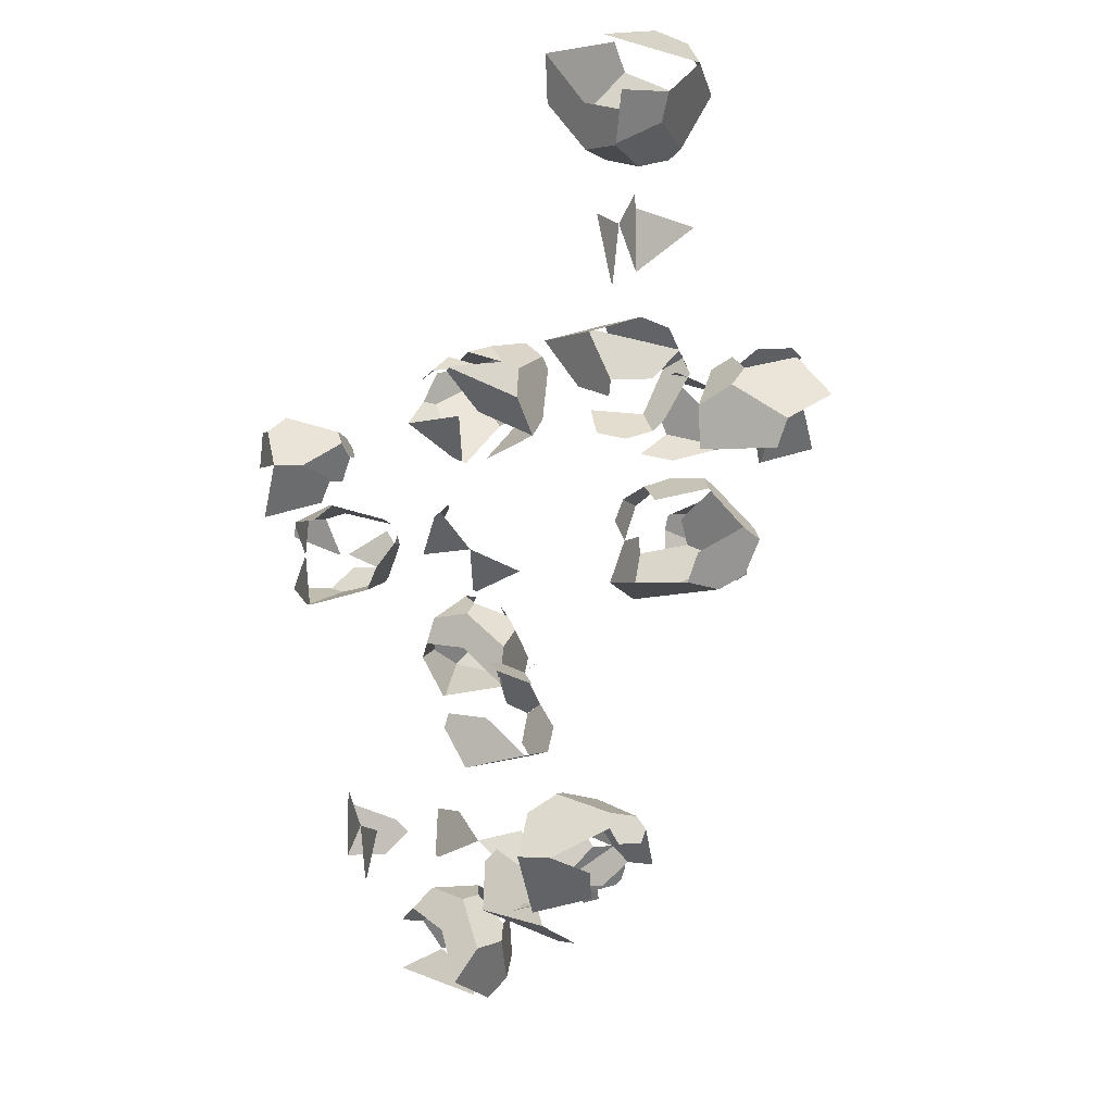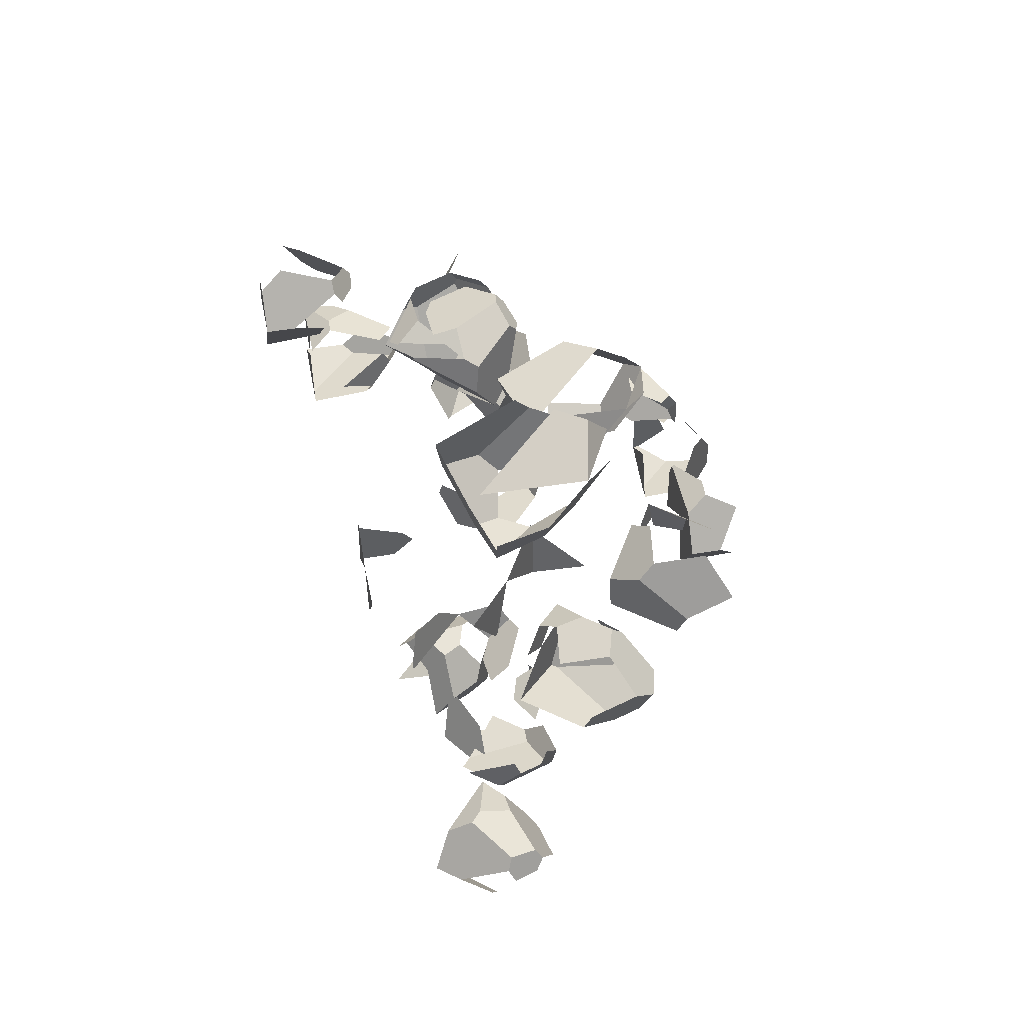
<metadata>
{"format":"obj","ext":"obj","renderer":"f3d","projection":"perspective","resolution":1024,"background":"white","views":[{"elev":-1.1,"azim":69.3,"up":"+Z"},{"elev":46.6,"azim":78.9,"up":"+Z"}]}
</metadata>
<code>
v  194.7 33.32 50.27
v  194.9 33.13 50.44
v  194.8 33.24 50.16
v  194.7 33.33 49.92
v  194.6 33.38 50.06
v  194.5 33.46 50.29
v  194.5 33.52 50.43
v  194.7 33.34 50.43
v  161.5 -51.92 23.81
v  139 -33.04 50.27
v  126.7 -22.7 14.15
v  114 -12.06 42.8
v  116.5 -14.17 53.36
v  150 -7.151 88.95
v  151 -24.83 83.55
v  175.8 -27.92 74.22
v  181.9 4.996 81.56
v  164.5 10.1 88.95
v  129.4 -19.44 14.15
v  187.4 9.441 19.65
v  193.3 -14.07 23.81
v  179.4 37.01 57.6
v  164.1 17.3 83.46
v  200 20.15 57.49
v  199.4 -9.729 41.88
v  187.8 26.56 28.6
v  131.1 13.1 48.16
v  155.1 31.68 36.96
v  155.3 31.57 36.67
v  133.7 7.764 64.43
v  154.2 -45.76 61.7
v  141.2 -34.87 75.92
v  135 -29.67 74.9
v  121.5 -18.33 72.67
v  135.1 29.08 133.6
v  117.6 43.79 155.9
v  117 44.27 155.1
v  112.6 47.95 136.6
v  146.1 54.97 172.2
v  160.5 72.22 172.2
v  160.1 79.42 166.7
v  129.8 69.88 147.7
v  127.2 75.22 131.4
v  110.1 50.06 126.1
v  159.8 8.343 134.5
v  150.2 16.36 145
v  157.6 10.2 107.1
v  189.4 48.05 107.1
v  195.5 52.39 125.2
v  174.7 24.17 146.7
v  196 82.26 140.8
v  177.9 67.11 164.8
v  171.8 34.2 157.5
v  147.1 37.29 166.8
v  137.3 27.25 159.2
v  124.7 67.43 101.8
v  148.3 67.43 134.3
v  111.5 67.43 134.3
v  122.1 67.43 101.8
v  81.74 67.43 147
v  81.74 67.43 112.7
v  84.9 67.43 153.7
v  131.2 101 110.8
v  148.1 86.92 133.9
v  148.3 85.97 134.3
v  132 67.43 156.7
v  118.8 67.43 156.7
v  147.9 87.05 134.9
v  132 100.4 156.8
v  125.5 80.36 165.8
v  113.3 80.95 166.2
v  87.04 68.79 157.7
v  86.35 67.43 156.7
v  -41.88 105.1 78.42
v  -43.6 104.7 77.86
v  -50.56 98.7 75.6
v  -28.08 92.97 82.9
v  -54.29 80.81 74.39
v  -56.43 79.45 70.37
v  -54.98 79.45 73.44
v  -59.6 97.48 56.98
v  -59.6 79.45 63.69
v  -26.01 79.45 18.48
v  -19.24 79.45 18.48
v  -29.81 79.45 51.03
v  -59.6 79.45 29.39
v  -59.6 83.45 29.39
v  -44.34 101.7 24.43
v  -34.24 128 31.48
v  -29.81 129.6 31.91
v  -10.11 113.1 27.48
v  -16.65 79.45 18.48
v  6.579 99.07 51.6
v  6.998 97.99 51.03
v  6.726 98.94 50.65
v  -19.25 120.7 70.39
v  -29.81 129.6 51.03
v  -9.305 112.4 73.46
v  -59.6 103.1 43.61
v  7.111 91.36 136.7
v  7.111 91.36 117.6
v  2.686 89.74 117.1
v  -2.579 87.83 122
v  -7.415 63.43 110.1
v  -22.67 45.2 115
v  -22.67 64.81 129.3
v  -22.67 59.23 142.6
v  -13.64 60.45 161.3
v  -6.673 66.44 163.5
v  -4.958 66.81 164.1
v  8.849 54.72 168.6
v  21.06 54.14 168.1
v  17.68 82.49 156
v  27.62 74.15 159.1
v  9.864 62.82 179.5
v  9.537 62.76 179.3
v  9.769 62.75 179.6
v  9.968 62.75 179.8
v  10.01 62.8 179.7
v  10.09 62.9 179.4
v  10.13 62.95 179.2
v  9.858 62.86 179.3
v  11.63 -38.86 187.6
v  34.38 -23.4 155.4
v  59.63 -25.69 189.3
v  68.96 -14.06 157.2
v  63.01 -12.91 147
v  25.22 14.34 122
v  18.09 -3.715 126.1
v  -4.382 0.7826 143.1
v  2.03 36.86 140.8
v  18.84 36.76 128.2
v  58.43 -21.45 190.5
v  14.3 30.18 206.1
v  -2.354 10.32 201.4
v  24.13 62.11 167.5
v  23.7 42.48 134.4
v  -2.593 53.49 172.5
v  -10.88 20.75 185.3
v  19.05 48.94 198.7
v  62.14 18.23 159.6
v  50.1 43.22 180.4
v  50 43.1 180.7
v  250.2 -30.85 327.1
v  210.3 -11.05 325.8
v  210.2 -11.15 326.1
v  210.2 -11.2 326.3
v  219.3 -25.01 345.1
v  214.5 -43.77 352.5
v  258.7 -95.41 337
v  223.9 -31.47 280.8
v  224.4 -11.84 314
v  250.3 -30.73 326.8
v  262.4 -55.72 306
v  253.5 -56.49 289.7
v  234.6 -97.35 301.8
v  211.9 -101.5 293.7
v  225.3 -92.85 276.2
v  233.6 -90.36 275.8
v  218.3 -77.67 272.5
v  225.5 -59.61 268.4
v  251.9 -84.93 274.9
v  252.8 -84.85 275.6
v  263.2 -86.86 293.4
v  219.1 -37.19 274.7
v  269.2 -88.01 303.6
v  202 -107.9 306.6
v  211.9 -112.8 334.1
v  197.9 -63.63 347.8
v  189.4 -53.2 331.7
v  191.5 -84.16 300.5
v  197.6 -20.46 318.9
v  202.3 -37.09 287.2
v  195.9 -73.17 289.5
v  245.2 -84.78 196.3
v  265.4 -101.7 232.6
v  234 -75.36 232.6
v  243 -82.93 196.3
v  208.6 -54.05 246.6
v  208.6 -54.05 208.5
v  211.3 -56.31 254.1
v  231.7 -26.55 233.3
v  119.1 -69.53 -164.2
v  142.1 -42.03 -139.4
v  148.3 -34.67 -148.7
v  137.7 -47.38 -164.2
v  189.8 -46.24 -116.9
v  195.1 -64.77 -114
v  200.5 -67.97 -122.5
v  203.4 -63.29 -131.9
v  197.5 -46.45 -132.3
v  191.7 -40.73 -124.8
v  140.7 -59.46 -112.7
v  157.3 -58.4 -108.8
v  175.1 -29.45 -147.9
v  175.9 -117.2 -140.1
v  155.7 -100.3 -176.3
v  187.4 -74.61 -165.6
v  198.9 -79.63 -149.1
v  189.1 -101.4 -140.1
v  162 -105.5 -115.1
v  150.7 -96.05 -115.1
v  144.5 -90.84 -140.1
v  165.9 -88.35 -104.1
v  157.1 -80.97 -104.1
v  124.6 -72.17 -114.1
v  123 -72.83 -115.1
v  121.8 -71.79 -118.6
v  119.1 -69.53 -126
v  147.7 -93.56 -176.3
v  153.5 -98.4 -176.3
v  15.67 -45.06 -175.9
v  34.26 -22.91 -175.9
v  44.7 -22.93 -178.5
v  44.31 -69.09 -188.1
v  44.92 -10.21 -160.5
v  71.71 -4.984 -159.7
v  76.15 -9.582 -167.3
v  74.85 -12.56 -171.2
v  50.08 -73.94 -188.1
v  83.98 -50.14 -177.3
v  52.29 -75.79 -188.1
v  97.08 -43.51 -134.3
v  85.71 -76.91 -151.8
v  95.45 -55.16 -160.8
v  100 -38.83 -143.7
v  88.3 -16.27 -136.6
v  94.09 -21.98 -144
v  -21.68 2.101 -194.4
v  -21.44 2.33 -194.4
v  -21.59 2.111 -194.6
v  -21.71 1.925 -194.7
v  -21.76 1.95 -194.6
v  -21.85 1.992 -194.3
v  -21.9 2.017 -194.2
v  -21.69 2.161 -194.3
v  53.65 -55.97 -198.7
v  32.81 -58.57 -165.2
v  17.77 -84.49 -191
v  7.024 -79.29 -160.2
v  10.31 -72.46 -152.1
v  12.31 -25.31 -137.7
v  29.43 -30.61 -142.3
v  36.45 -14.65 -162.5
v  5.893 0.6709 -160
v  -1.854 -9.536 -145.3
v  15.09 -81.51 -192.5
v  -1.86 -23.68 -216.9
v  22.57 -21.36 -215.4
v  -27.65 -6.664 -180.7
v  -9.377 -11.11 -150.1
v  -7.262 7.457 -190.3
v  -55.56 -9.747 -158.3
v  -27.53 -23.74 -170.8
v  -25.73 -38.57 -183.4
v  -50.16 -40.88 -184.9
v  -66.22 -32.86 -177.7
v  -70.01 -15.28 -162.7
v  -69.89 -15.09 -162.6
v  -69.74 -14.87 -162.4
v  -30.53 -101.7 -159
v  -41.28 -96.49 -128.2
v  -62.32 -74.33 -132.6
v  -76.79 -55.58 -154.7
v  -76.68 -55.63 -155
v  -33.21 -98.71 -160.5
v  -75.95 -23.87 -148.7
v  -70.2 -15.19 -162.2
v  -70.15 -15.21 -162.3
v  -70.06 -15.25 -162.6
v  -133.3 -63.47 -236.9
v  -122.8 -40.7 -259.7
v  -106.8 -48.72 -266.8
v  -89.83 -106.6 -242.4
v  -114.3 -36.15 -200
v  -132.6 -31.71 -230.6
v  -133.4 -63.42 -236.6
v  -118.9 -82.17 -214.5
v  -112.1 -73.14 -201.4
v  -72.11 -83.61 -215.2
v  -55.96 -67.7 -212.2
v  -68.05 -69.69 -193.8
v  -74.39 -74.43 -191.8
v  -75.49 -55.66 -192.2
v  -92.6 -50.36 -187.6
v  -88.2 -84.76 -187.5
v  -88.84 -85.56 -188
v  -94.61 -97.51 -202
v  -106.8 -34.58 -195.2
v  -97.9 -104.3 -210.1
v  -47.06 -66.23 -225.8
v  -51.26 -81.02 -248.7
v  -82.35 -46.41 -265.3
v  -84.15 -31.58 -252.7
v  -58.87 -44.45 -223
v  -112.2 -17.59 -240.2
v  -99.03 -24.37 -210
v  -68.47 -39.69 -212.4
v  -119.6 -124 -183
v  -93.25 -124 -146.8
v  -134.2 -124 -146.8
v  -122.5 -124 -183
v  -167.4 -124 -132.7
v  -167.4 -124 -170.9
v  -163.9 -124 -125.3
v  -167.4 -88.13 -146.1
v  -167.4 -78.53 -155.5
v  -167.4 -95.11 -170.9
v  -188.3 -119.7 132.9
v  -172.3 -130.5 135.8
v  -166.1 -129.5 127.2
v  -166.8 -124 117.9
v  -182.2 -114.9 117.5
v  -190.3 -114.3 125
v  -227.4 -147.1 110.4
v  -217.4 -161.4 137
v  -205.3 -149.9 141
v  -227.4 -137.5 101
v  -210.3 -116.3 101.8
v  -153.3 -183 109.7
v  -179.6 -183 73.44
v  -171.9 -143 84.17
v  -159.8 -139.5 100.7
v  -153.3 -162.4 109.7
v  -171.5 -183 134.6
v  -186.2 -183 134.6
v  -194.3 -183 109.7
v  -179.4 -167.3 145.6
v  -169 -97.02 72.57
v  -185 -86.24 69.68
v  -202 -116.4 77.77
v  -187.7 -133.8 82.43
v  -176.2 -133.8 82.43
v  -182.9 -149.5 71.43
v  -168.2 -149.5 71.43
v  -218.3 -148 72.48
v  -219 -149.5 71.43
v  -191 -149.5 46.48
v  -220.7 -149.5 68.01
v  -214.1 -127.9 73.84
v  -224.2 -113.6 47.21
v  -224.2 -149.5 60.58
v  -186.8 -149.5 10.25
v  -179.3 -149.5 10.25
v  -224.2 -149.5 22.4
v  -224.2 -120.6 22.4
v  -216.2 -113.9 19.79
v  -224.2 -104 37.82
v  -207 -82.8 38.65
v  -200.7 -83.47 31.02
v  -199.7 -86.59 27.11
v  -168.6 -109.5 20.97
v  -176.4 -149.5 10.25
v  -162.8 -96 64.04
v  -150.1 -128.9 46.48
v  -156.6 -106 37.51
v  -163.6 -90.52 54.66
v  -187.1 -80.78 61.76
v  -178.9 -81.44 54.28
v  -219.6 -51.05 8.153
v  -219.5 -50.83 8.318
v  -219.6 -50.96 8.042
v  -219.7 -51.06 7.807
v  -219.7 -51.12 7.942
v  -219.8 -51.23 8.177
v  -219.8 -51.29 8.313
v  -219.7 -51.08 8.315
v  -103.5 -11.01 -97.81
v  -122.4 -33.52 -71.35
v  -132.8 -45.84 -107.5
v  -143.4 -58.52 -78.82
v  -141.3 -56.01 -68.26
v  -148.3 -22.54 -32.67
v  -130.6 -21.55 -38.07
v  -127.5 3.219 -47.4
v  -160.4 9.321 -40.06
v  -165.6 -8.058 -32.67
v  -136 -43.11 -107.5
v  -164.9 14.9 -102
v  -141.4 20.75 -97.81
v  -188.8 22.13 -71.19
v  -189 21.92 -71.19
v  -192.5 6.836 -64.03
v  -188.6 22.37 -71.18
v  -172.8 -8.467 -38.16
v  -175.6 27.42 -64.13
v  -145.7 26.87 -79.74
v  -182 15.22 -93.02
v  -188.8 22.14 -71.7
v  -188.7 22.25 -71.46
v  -144.6 3.387 -39.15
v  -131.6 8.438 -32.1
v  -144.7 3.263 -39.43
v  -205.1 -39.26 -58.02
v  -215.8 -51.93 -29.36
v  -240.9 -34.86 -24
v  -259.5 -10.83 -35.2
v  -259.4 -10.7 -35.49
v  -208.4 -36.52 -58.02
v  -264.8 13.42 -14.57
v  -261.4 28.5 -21.74
v  -261.3 28.56 -21.87
v  -261.2 28.66 -22.11
v  -261.2 28.72 -22.24
v  -254.4 21.8 -43.56
v  -237.3 21.48 -52.52
v  -245.1 -1.884 11.29
v  -235.6 -32.26 -7.738
v  -194.8 -26.94 -21.9
v  -182.1 -11.77 -10.47
v  -193 -24.76 3.754
v  -198.2 -30.95 2.731
v  -203 -14.97 11.39
v  -220.7 -15.95 16.78
v  -209.5 -44.47 0.5011
v  -210 -45.04 -0.3319
v  -213.7 -49.43 -18.81
v  -237.9 -1.475 16.78
v  -174.1 -2.222 -20.93
v  -175.9 -4.431 -48.35
v  -213.8 27.33 -48.35
v  -218.1 33.45 -30.29
v  -189.9 12.73 -8.77
v  -248 34.01 -14.68
v  -232.8 15.9 9.392
v  -199.9 9.803 2.054
v  -219.4 -7.952 20.42
v  -183.1 13.61 35.36
v  -199.7 -19.95 51.98
v  -220.5 -10.31 21.59
v  -203.2 -47.11 75.39
v  -230.2 -47.11 48.4
v  -196.5 -44.23 79.22
v  -233.4 -26.52 86.73
v  -245.6 -21.01 85.66
v  -246.9 -30.52 65.15
v  -60.3 -26 193.5
v  -45.53 -19.1 182.8
v  -49.64 -13.44 174.9
v  -59.75 -10.9 171.7
v  -71.52 -18.29 182.9
v  -69.9 -24.56 191.9
v  -76.22 -73.81 177.6
v  -45.02 -73.73 184.1
v  -44.02 -57.24 188.6
v  -88.42 -68.3 176.6
v  -93.16 -42.07 182.5
v  -25.88 -33.68 126.3
v  -62.17 -55.24 111.3
v  -74.61 -25.91 138.9
v  -60.08 -14.04 147.8
v  -37.83 -21.85 138.2
v  -15.59 -48.53 151.3
v  -21.57 -60.61 157.2
v  -42.5 -67.25 142.9
v  -20.15 -46.07 171.4
v  -24.81 -55.47 176
v  -36.03 -88.7 173.2
v  -36.22 -90.19 171.9
v  -39.29 -91.52 170.1
v  -64.03 -81.52 182.3
v  -55.05 -96.49 171.4
v  -43.82 -63.26 174.2
v  -58.3 -99.31 168.3
v  -55.23 -97.98 170
v  -95.23 -81.6 175.8
v  -64.99 -102.2 164.5
v  -85.41 -71.57 113.7
v  -82.35 -65.39 110.6
v  -61.51 -75.04 141
v  -91.98 -102.2 137.5
v  -108.7 -85.6 154.2
v  -111.2 -75.2 153
v  -107.4 -76.09 174.7
v  -112.2 -49.86 180.6
v  -114.6 -45.04 172.3
v  -115.2 -46.07 167.3
v  -93.62 -33.7 137.1
v  -81.19 -63.03 109.5
v  -68.65 -21.22 173
v  -56.84 -29.64 136.4
v  -79.1 -21.83 145.9
v  -78.76 -18.69 169.9
v  -88.91 -32.35 190.1
v  -90.53 -26.08 181.1
o Object015
g Object015
f 1 2 3
f 3 4 5
f 5 1 3
f 1 5 6
f 6 7 8
f 8 1 6
f 1 8 2
f 9 10 11
f 12 11 10
f 10 13 12
f 14 15 16
f 14 16 17
f 18 14 17
f 9 11 19
f 9 19 20
f 21 9 20
f 8 7 22
f 2 8 22
f 22 23 18
f 2 22 18
f 2 18 17
f 2 17 24
f 24 25 21
f 20 26 4
f 21 20 4
f 24 21 4
f 24 4 3
f 2 24 3
f 11 12 27
f 27 28 29
f 11 27 29
f 19 11 29
f 29 28 22
f 22 7 6
f 29 22 6
f 29 6 5
f 29 5 4
f 29 4 26
f 29 26 20
f 20 19 29
f 23 22 28
f 28 27 30
f 23 28 30
f 10 31 32
f 32 33 10
f 32 15 14
f 33 32 14
f 33 14 34
f 10 33 34
f 35 36 37
f 38 35 37
f 36 39 40
f 40 41 42
f 36 40 42
f 37 36 42
f 38 37 42
f 38 42 43
f 38 43 44
f 45 46 35
f 35 47 45
f 48 49 50
f 47 48 50
f 45 47 50
f 49 51 52
f 49 52 53
f 50 49 53
f 50 53 54
f 54 55 46
f 50 54 46
f 45 50 46
f 56 57 58
f 58 59 56
f 60 61 58
f 58 62 60
f 56 63 64
f 57 56 64
f 65 57 64
f 66 67 58
f 58 57 66
f 57 65 68
f 68 69 70
f 57 68 70
f 66 57 70
f 67 66 70
f 70 71 72
f 67 70 72
f 67 72 73
f 58 67 73
f 73 62 58
f 74 75 76
f 77 74 76
f 78 77 76
f 79 80 78
f 78 76 81
f 79 78 81
f 79 81 82
f 83 84 85
f 85 86 83
f 86 87 88
f 88 83 86
f 84 83 88
f 88 89 90
f 84 88 90
f 84 90 91
f 84 91 92
f 93 94 95
f 75 74 96
f 96 97 75
f 90 97 96
f 96 98 93
f 96 93 95
f 90 96 95
f 91 90 95
f 82 81 99
f 86 82 99
f 87 86 99
f 100 101 102
f 102 103 100
f 104 105 106
f 102 104 106
f 103 102 106
f 100 103 106
f 106 107 108
f 100 106 108
f 109 100 108
f 110 111 112
f 113 110 112
f 114 113 112
f 115 116 117
f 117 118 119
f 119 115 117
f 115 119 120
f 120 121 122
f 122 115 120
f 115 122 116
f 123 124 125
f 126 125 124
f 124 127 126
f 128 129 130
f 128 130 131
f 132 128 131
f 123 125 133
f 123 133 134
f 135 123 134
f 122 121 136
f 116 122 136
f 136 137 132
f 116 136 132
f 116 132 131
f 116 131 138
f 138 139 135
f 134 140 118
f 135 134 118
f 138 135 118
f 138 118 117
f 116 138 117
f 125 126 141
f 141 142 143
f 125 141 143
f 133 125 143
f 143 142 136
f 136 121 120
f 143 136 120
f 144 145 146
f 144 146 147
f 144 147 148
f 144 148 149
f 149 150 144
f 151 152 153
f 153 154 155
f 151 153 155
f 156 157 158
f 158 159 156
f 158 160 161
f 159 158 161
f 159 161 162
f 156 159 162
f 156 162 163
f 164 156 163
f 162 161 165
f 165 151 155
f 162 165 155
f 163 162 155
f 164 163 155
f 164 155 154
f 164 154 166
f 167 157 156
f 156 168 167
f 169 170 171
f 168 169 171
f 167 168 171
f 170 172 173
f 170 173 174
f 171 170 174
f 171 174 160
f 160 158 157
f 171 160 157
f 167 171 157
f 175 176 177
f 177 178 175
f 179 180 177
f 177 181 179
f 180 179 182
f 183 184 185
f 186 183 185
f 187 188 189
f 189 190 191
f 187 189 191
f 192 187 191
f 184 193 194
f 185 184 194
f 194 187 192
f 185 194 192
f 195 185 192
f 196 197 198
f 196 198 199
f 200 196 199
f 201 202 203
f 203 196 201
f 196 200 189
f 189 188 204
f 196 189 204
f 201 196 204
f 188 187 194
f 188 194 205
f 204 188 205
f 202 201 204
f 202 204 205
f 205 206 207
f 202 205 207
f 203 202 207
f 207 208 203
f 205 194 193
f 193 206 205
f 208 207 206
f 206 193 184
f 208 206 184
f 208 184 209
f 210 211 203
f 203 183 210
f 212 213 214
f 214 215 212
f 213 216 217
f 217 218 219
f 213 217 219
f 214 213 219
f 220 215 214
f 214 219 221
f 220 214 221
f 220 221 222
f 223 224 225
f 225 226 223
f 217 227 228
f 228 218 217
f 225 221 219
f 219 218 228
f 225 219 228
f 226 225 228
f 229 230 231
f 231 232 233
f 233 229 231
f 229 233 234
f 234 235 236
f 236 229 234
f 229 236 230
f 237 238 239
f 240 239 238
f 238 241 240
f 242 243 244
f 242 244 245
f 246 242 245
f 237 239 247
f 237 247 248
f 249 237 248
f 236 235 250
f 230 236 250
f 250 251 246
f 230 250 246
f 230 246 245
f 230 245 252
f 253 254 255
f 256 257 258
f 255 256 258
f 253 255 258
f 253 258 259
f 260 253 259
f 261 262 263
f 263 264 265
f 261 263 265
f 266 261 265
f 265 264 267
f 267 268 269
f 265 267 269
f 265 269 270
f 265 270 258
f 265 258 257
f 271 272 273
f 273 274 271
f 275 276 277
f 277 278 279
f 275 277 279
f 280 281 282
f 282 283 280
f 282 284 285
f 283 282 285
f 283 285 286
f 280 283 286
f 280 286 287
f 288 280 287
f 286 285 289
f 289 275 279
f 286 289 279
f 287 286 279
f 288 287 279
f 288 279 278
f 288 278 290
f 291 281 280
f 280 292 291
f 293 294 295
f 292 293 295
f 291 292 295
f 294 296 297
f 294 297 298
f 295 294 298
f 295 298 284
f 284 282 281
f 295 284 281
f 291 295 281
f 299 300 301
f 301 302 299
f 303 304 301
f 301 305 303
f 304 303 306
f 304 306 307
f 308 304 307
f 309 310 311
f 311 312 313
f 309 311 313
f 314 309 313
f 315 316 317
f 318 315 317
f 317 309 314
f 318 317 314
f 319 318 314
f 320 321 322
f 320 322 323
f 324 320 323
f 325 326 327
f 327 320 325
f 320 324 311
f 311 310 328
f 320 311 328
f 325 320 328
f 329 330 331
f 329 331 332
f 333 329 332
f 334 335 333
f 334 333 332
f 332 336 337
f 334 332 337
f 338 334 337
f 337 339 338
f 332 331 340
f 340 336 332
f 339 337 336
f 336 340 341
f 339 336 341
f 339 341 342
f 343 344 338
f 338 345 343
f 345 346 347
f 347 343 345
f 346 348 349
f 349 350 351
f 346 349 351
f 347 346 351
f 344 343 347
f 347 351 352
f 344 347 352
f 344 352 353
f 354 355 356
f 356 357 354
f 349 358 359
f 359 350 349
f 356 352 351
f 351 350 359
f 356 351 359
f 357 356 359
f 360 361 362
f 362 363 364
f 364 360 362
f 360 364 365
f 365 366 367
f 367 360 365
f 360 367 361
f 368 369 370
f 371 370 369
f 369 372 371
f 373 374 375
f 373 375 376
f 377 373 376
f 368 370 378
f 368 378 379
f 380 368 379
f 381 382 383
f 384 381 383
f 383 385 377
f 384 383 377
f 384 377 376
f 384 376 386
f 386 387 380
f 379 388 389
f 380 379 389
f 386 380 389
f 386 389 390
f 391 392 393
f 394 395 396
f 396 397 398
f 394 396 398
f 399 394 398
f 398 397 400
f 400 401 402
f 398 400 402
f 398 402 403
f 398 403 404
f 398 404 405
f 398 405 406
f 406 399 398
f 407 400 397
f 397 396 408
f 407 397 408
f 409 410 411
f 411 412 409
f 411 413 414
f 412 411 414
f 412 414 415
f 409 412 415
f 409 415 416
f 417 409 416
f 415 414 418
f 418 407 408
f 415 418 408
f 416 415 408
f 417 416 408
f 417 408 396
f 417 396 395
f 419 410 409
f 409 420 419
f 421 422 423
f 420 421 423
f 419 420 423
f 422 424 425
f 422 425 426
f 423 422 426
f 423 426 413
f 413 411 410
f 423 413 410
f 419 423 410
f 427 428 429
f 429 430 427
f 431 432 429
f 429 433 431
f 432 431 434
f 432 434 435
f 436 432 435
f 437 438 439
f 439 440 441
f 437 439 441
f 442 437 441
f 443 444 445
f 446 443 445
f 445 437 442
f 446 445 442
f 447 446 442
f 448 449 450
f 448 450 451
f 452 448 451
f 453 454 455
f 455 448 453
f 448 452 439
f 439 438 456
f 448 439 456
f 453 448 456
f 438 437 445
f 438 445 457
f 456 438 457
f 454 453 456
f 454 456 457
f 457 458 459
f 454 457 459
f 455 454 459
f 459 460 455
f 457 445 444
f 461 462 463
f 464 465 462
f 462 461 466
f 464 462 466
f 464 466 467
f 468 469 470
f 470 471 468
f 471 472 473
f 473 468 471
f 472 474 475
f 475 476 477
f 472 475 477
f 473 472 477
f 469 468 473
f 473 477 478
f 469 473 478
f 469 478 479
f 480 481 482
f 482 483 480
f 475 484 485
f 485 476 475
f 482 478 477
f 477 476 485
f 482 477 485
f 483 482 485

</code>
